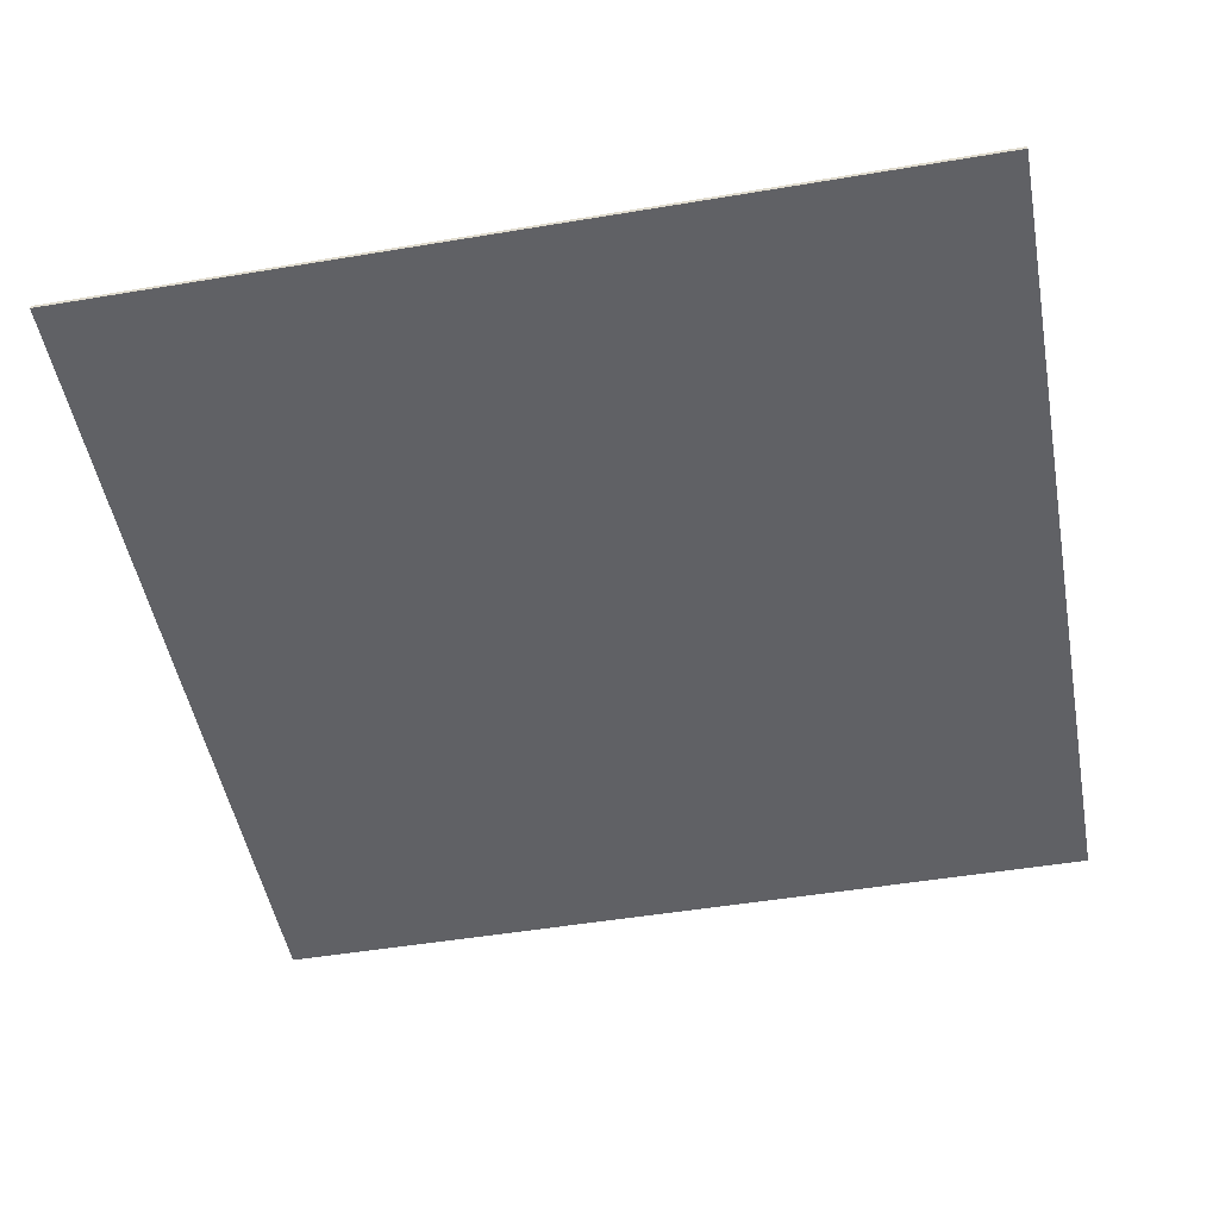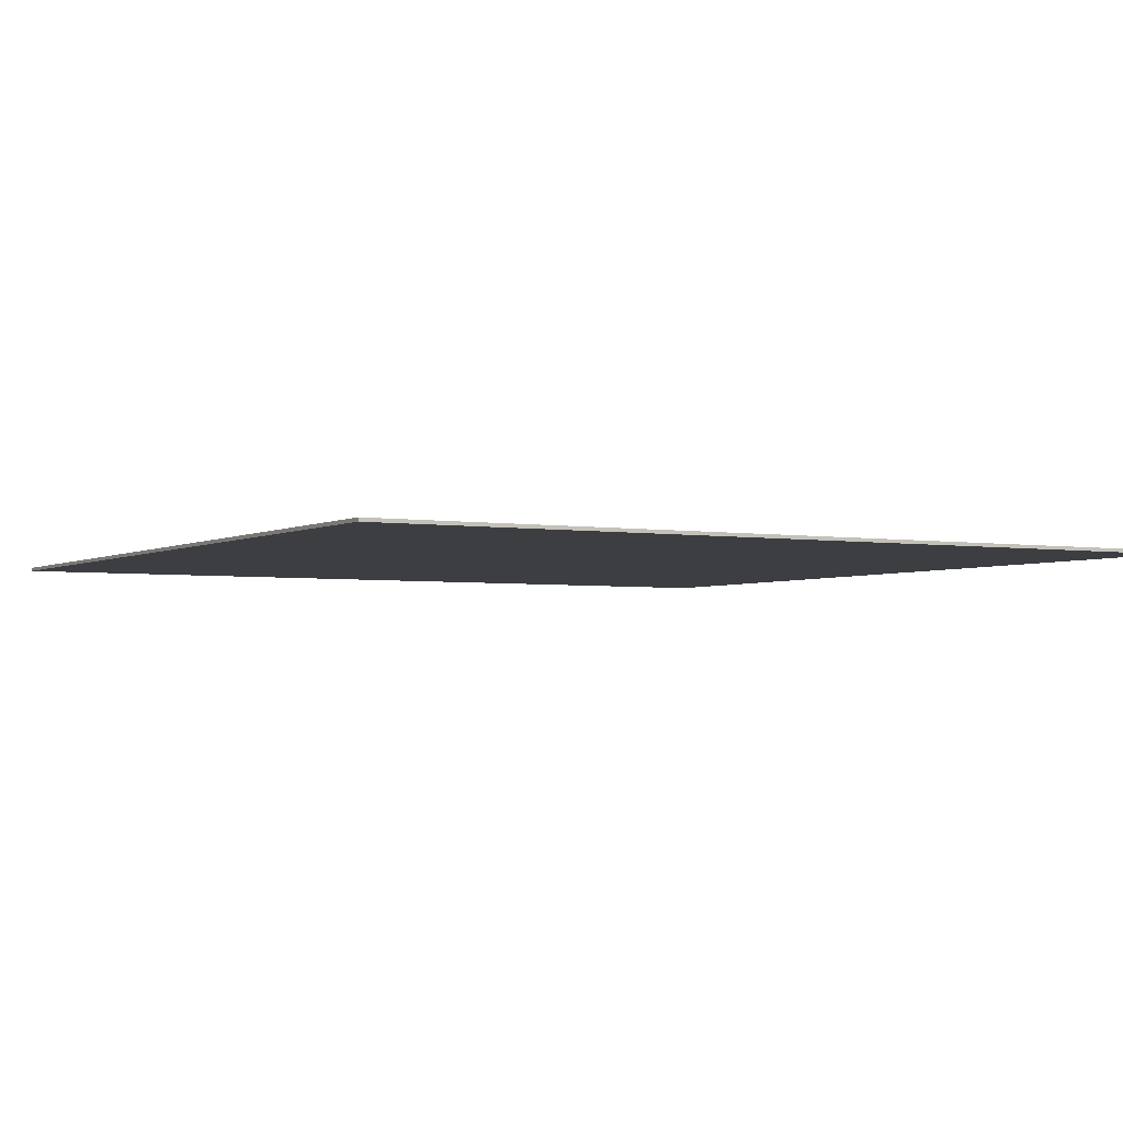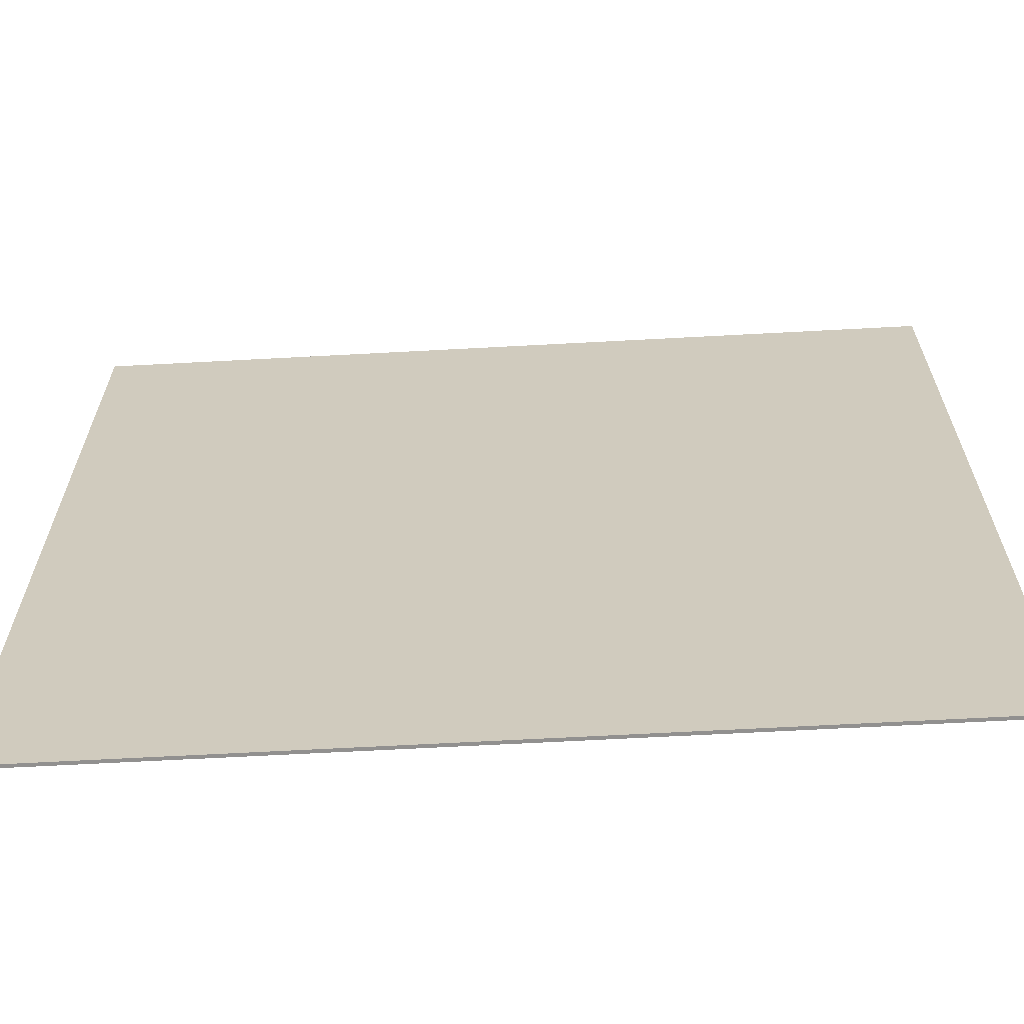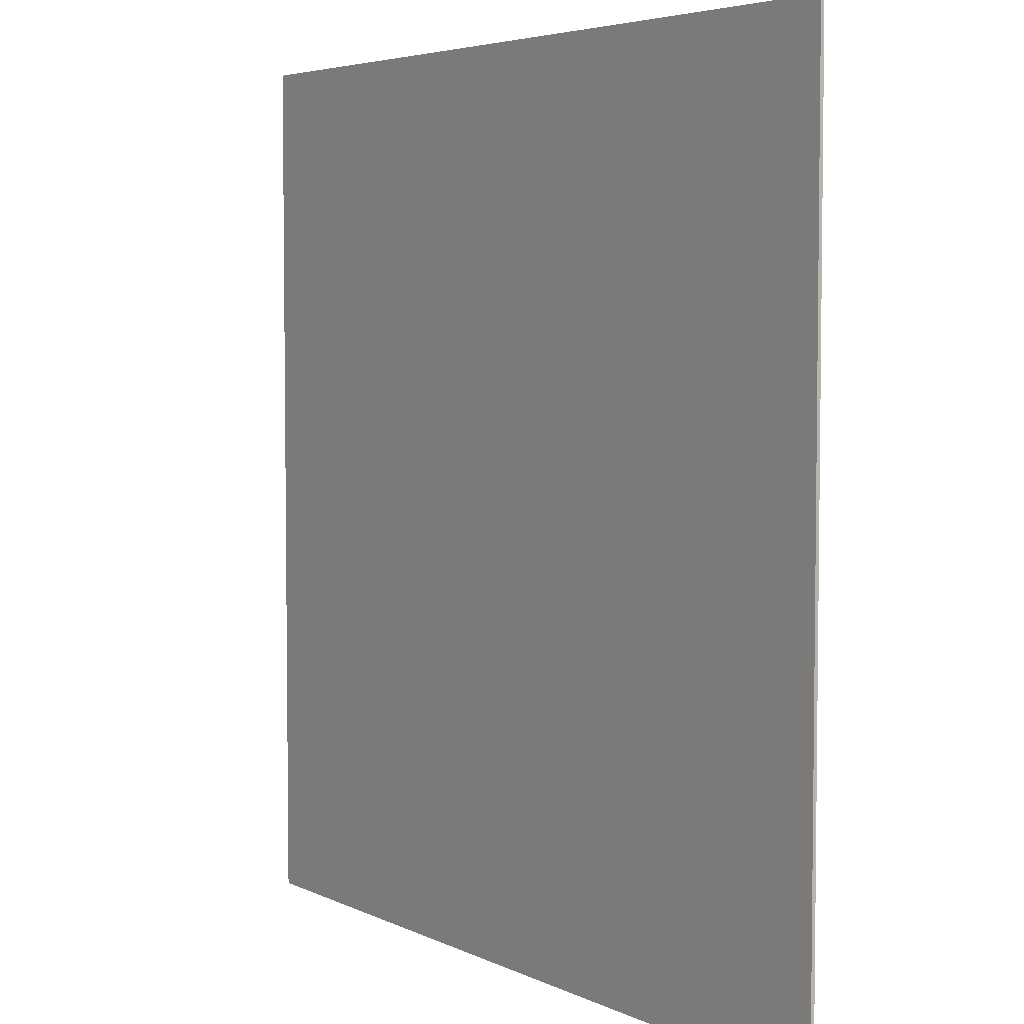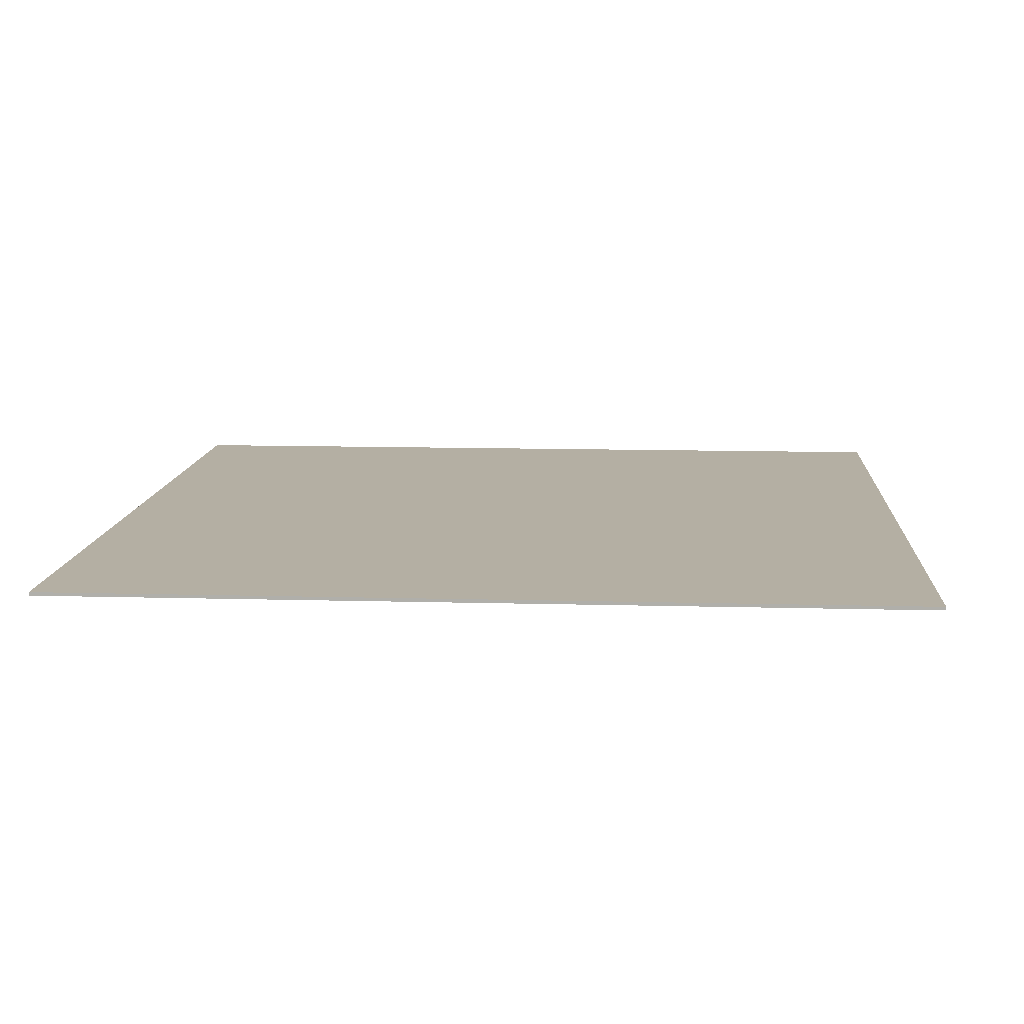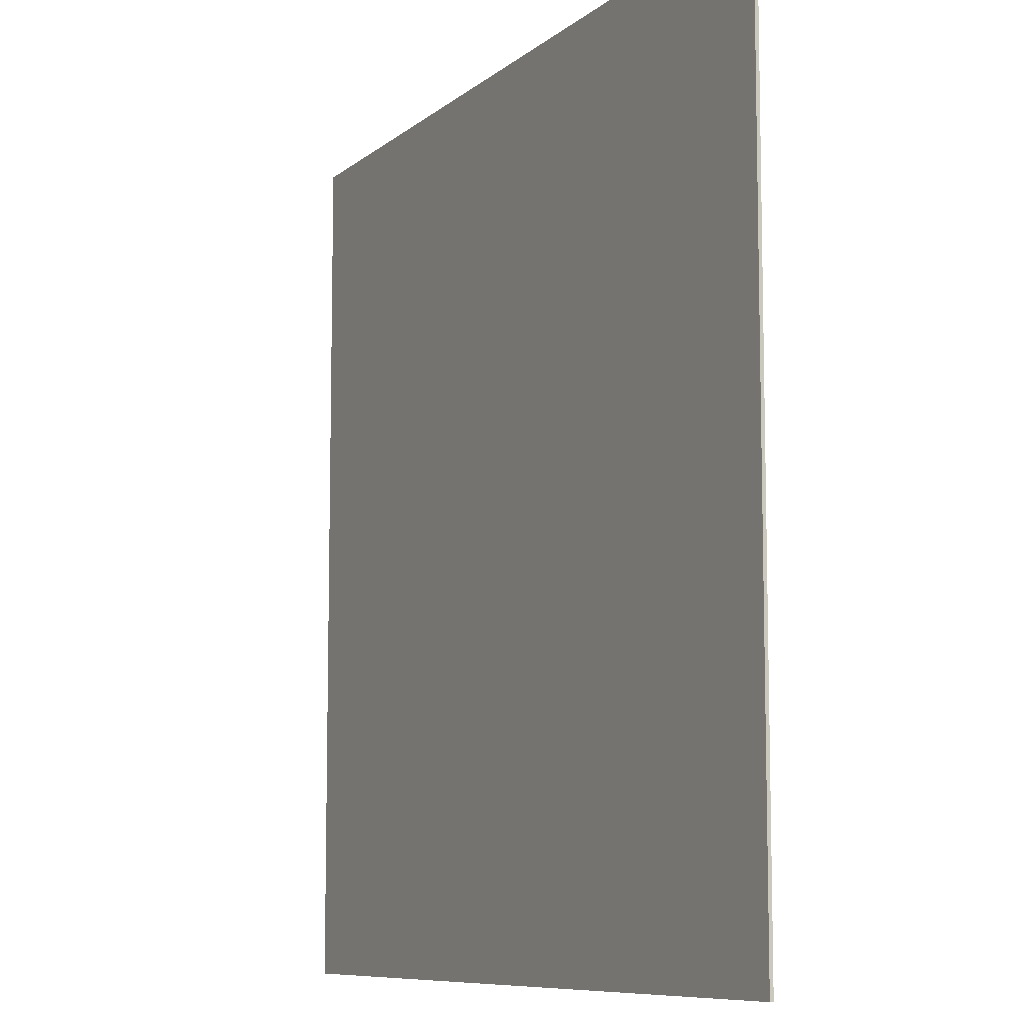
<metadata>
{"format":"obj","ext":"obj","renderer":"f3d","projection":"perspective","resolution":1024,"background":"white","views":[{"elev":-49.4,"azim":100.5,"up":"+Y"},{"elev":-3.2,"azim":-119.9,"up":"+Y"},{"elev":-65.7,"azim":3.1,"up":"+Z"},{"elev":4.7,"azim":-123.8,"up":"+Z"},{"elev":11.2,"azim":-86.1,"up":"+Y"},{"elev":-8.7,"azim":-116.9,"up":"+Z"}]}
</metadata>
<code>
o
v 0 0 0
v 0 0 -25
v 0 0.1 0
v 0 0.1 -25
v 25 0 0
v 25 0 -25
v 25 0.1 0
v 25 0.1 -25
v 0 0 0
v 0 0.1 0
v 25 0 0
v 25 0.1 0
v 0 0 -25
v 0 0.1 -25
v 25 0 -25
v 25 0.1 -25
v 0 0 0
v 25 0 0
v 0 0 -25
v 25 0 -25
v 0 0.1 0
v 25 0.1 0
v 0 0.1 -25
v 25 0.1 -25
f 3 2 1
f 4 2 3
f 5 6 7
f 7 6 8
f 11 10 9
f 12 10 11
f 13 14 15
f 15 14 16
f 19 18 17
f 20 18 19
f 21 22 23
f 23 22 24

</code>
